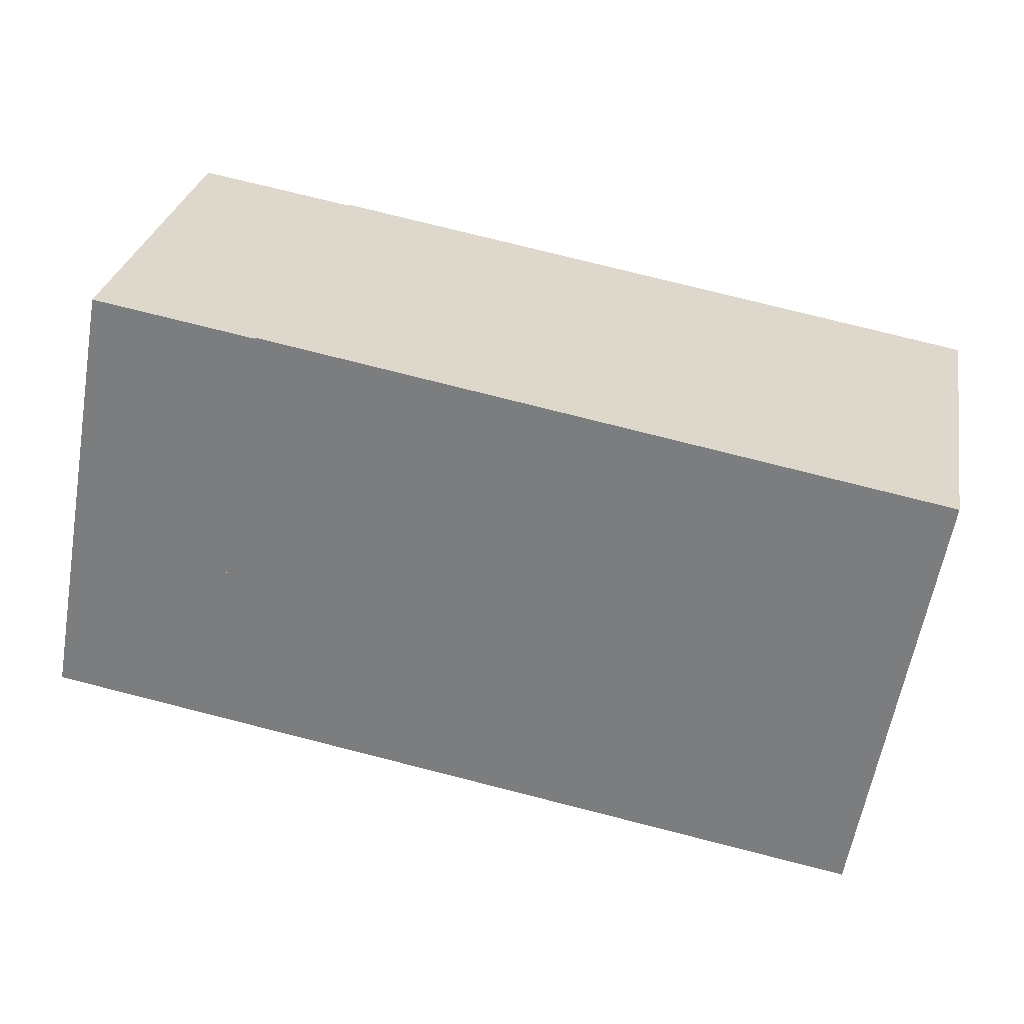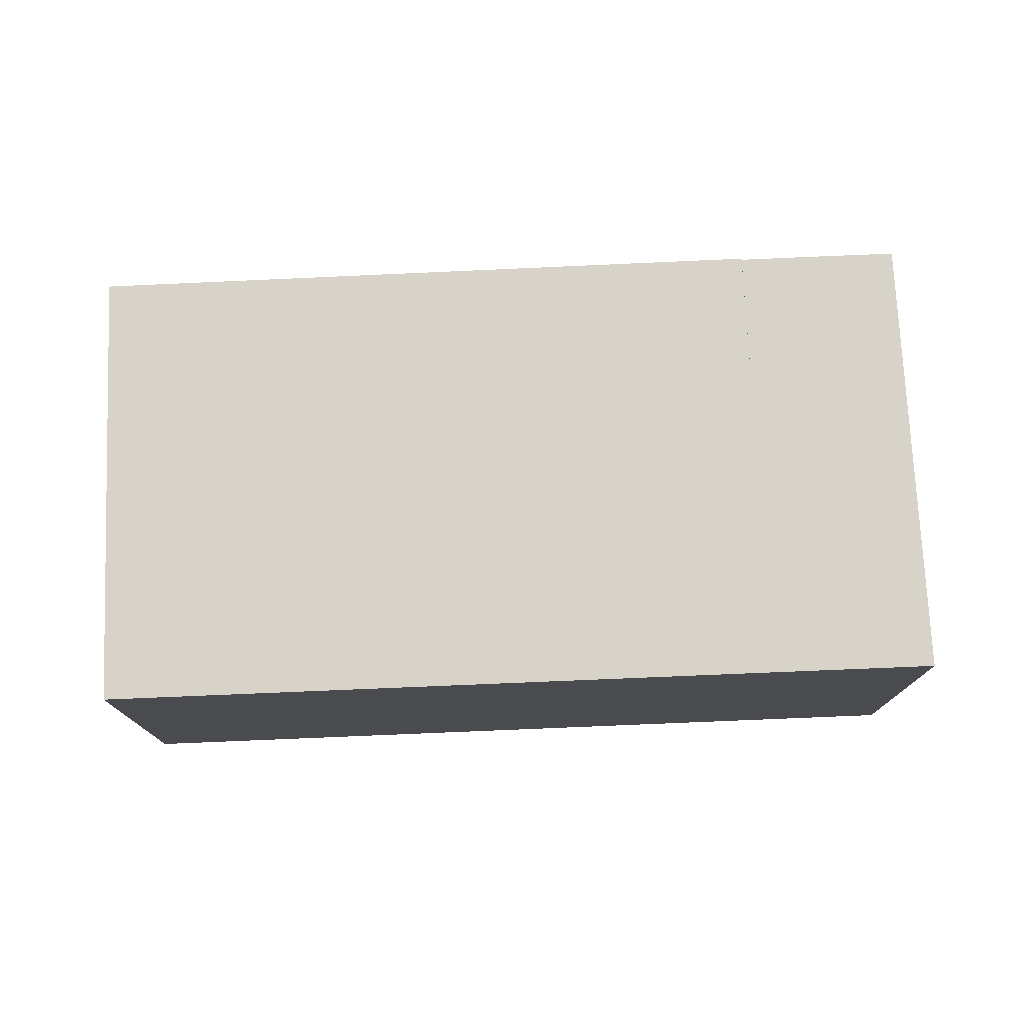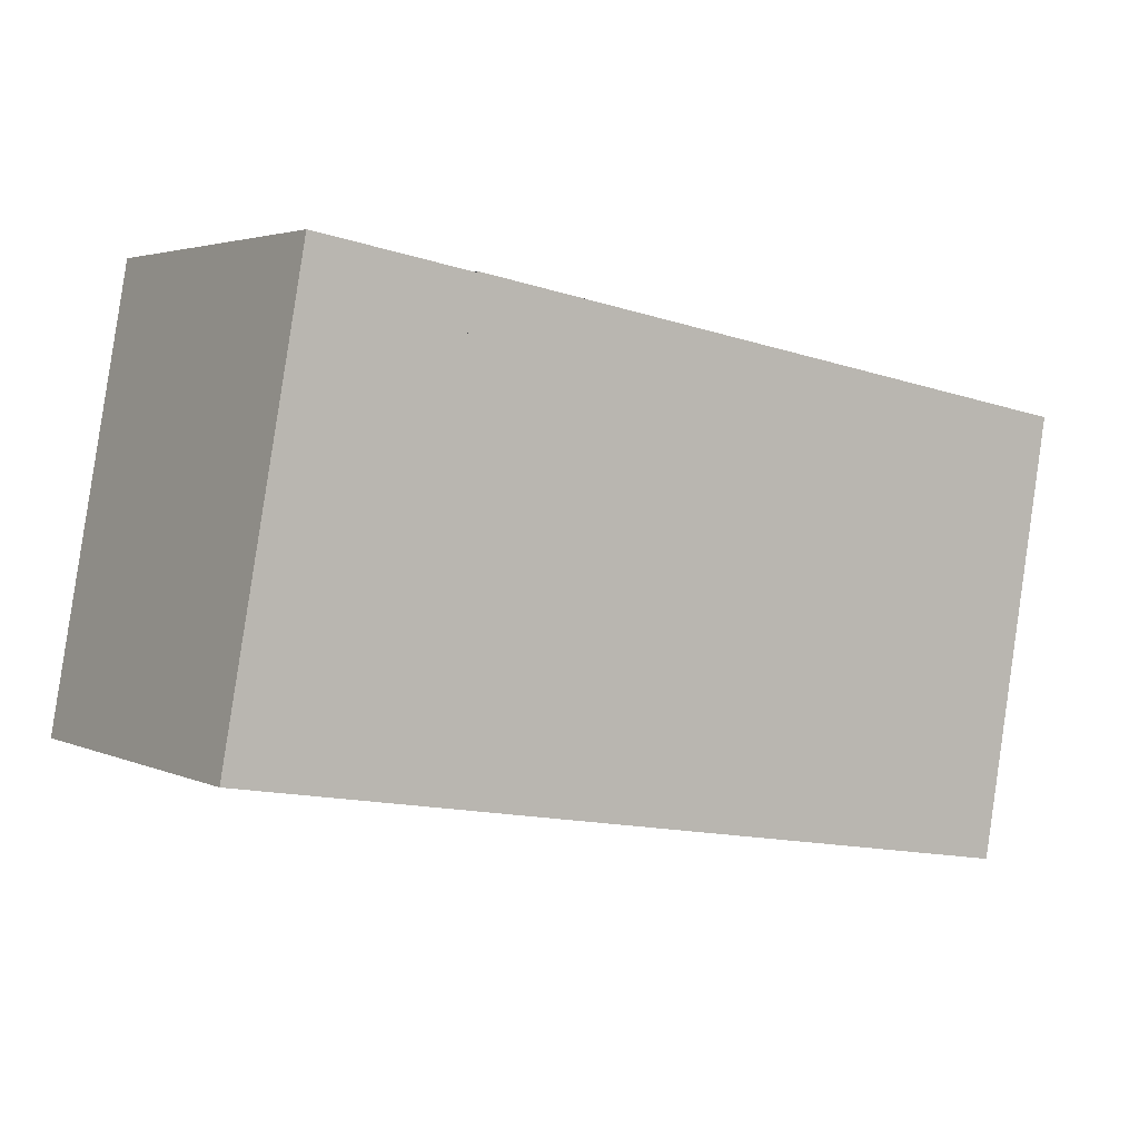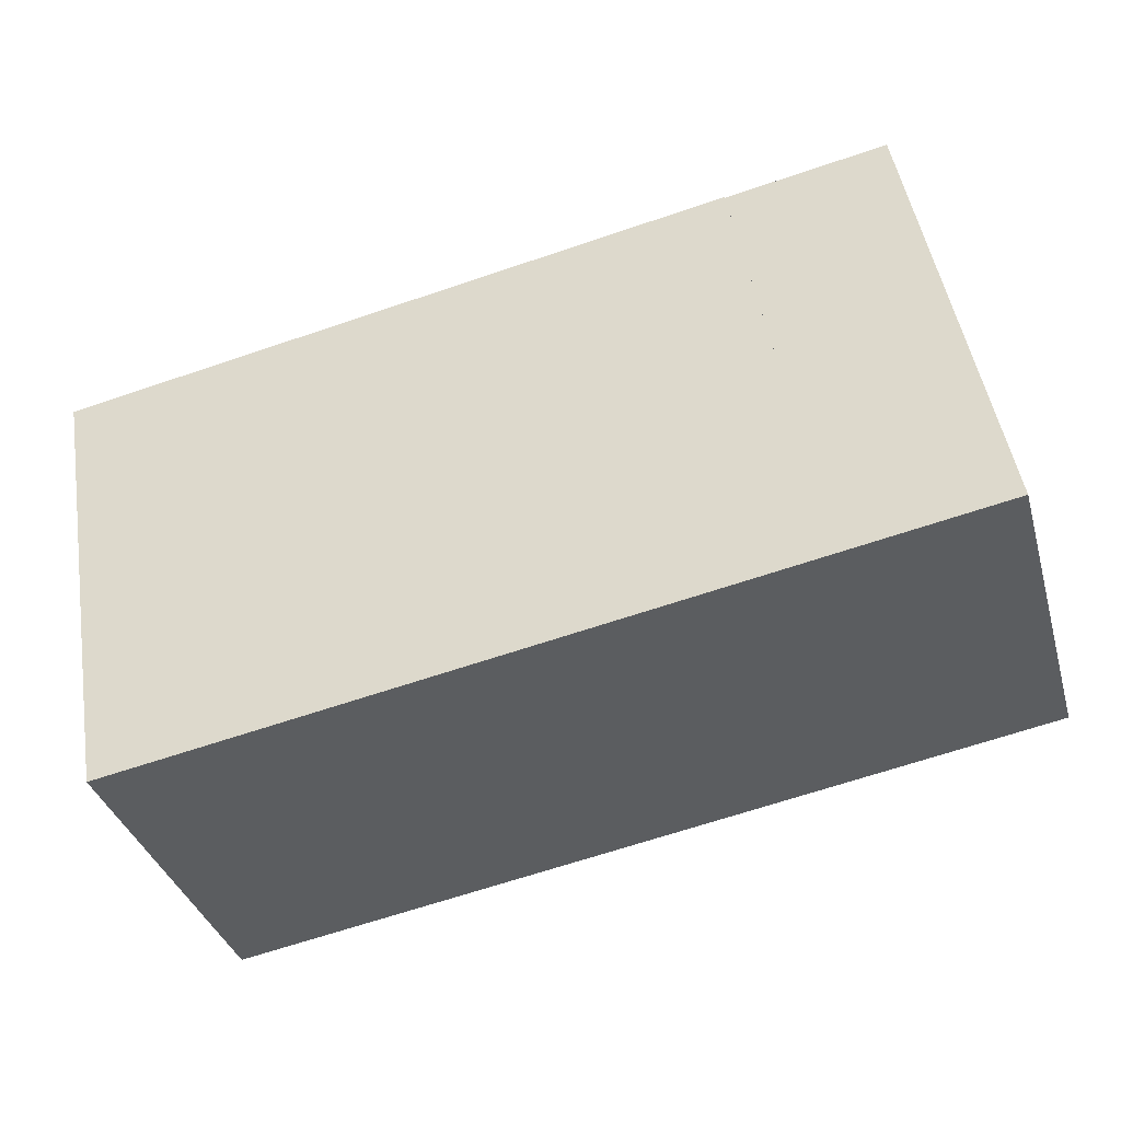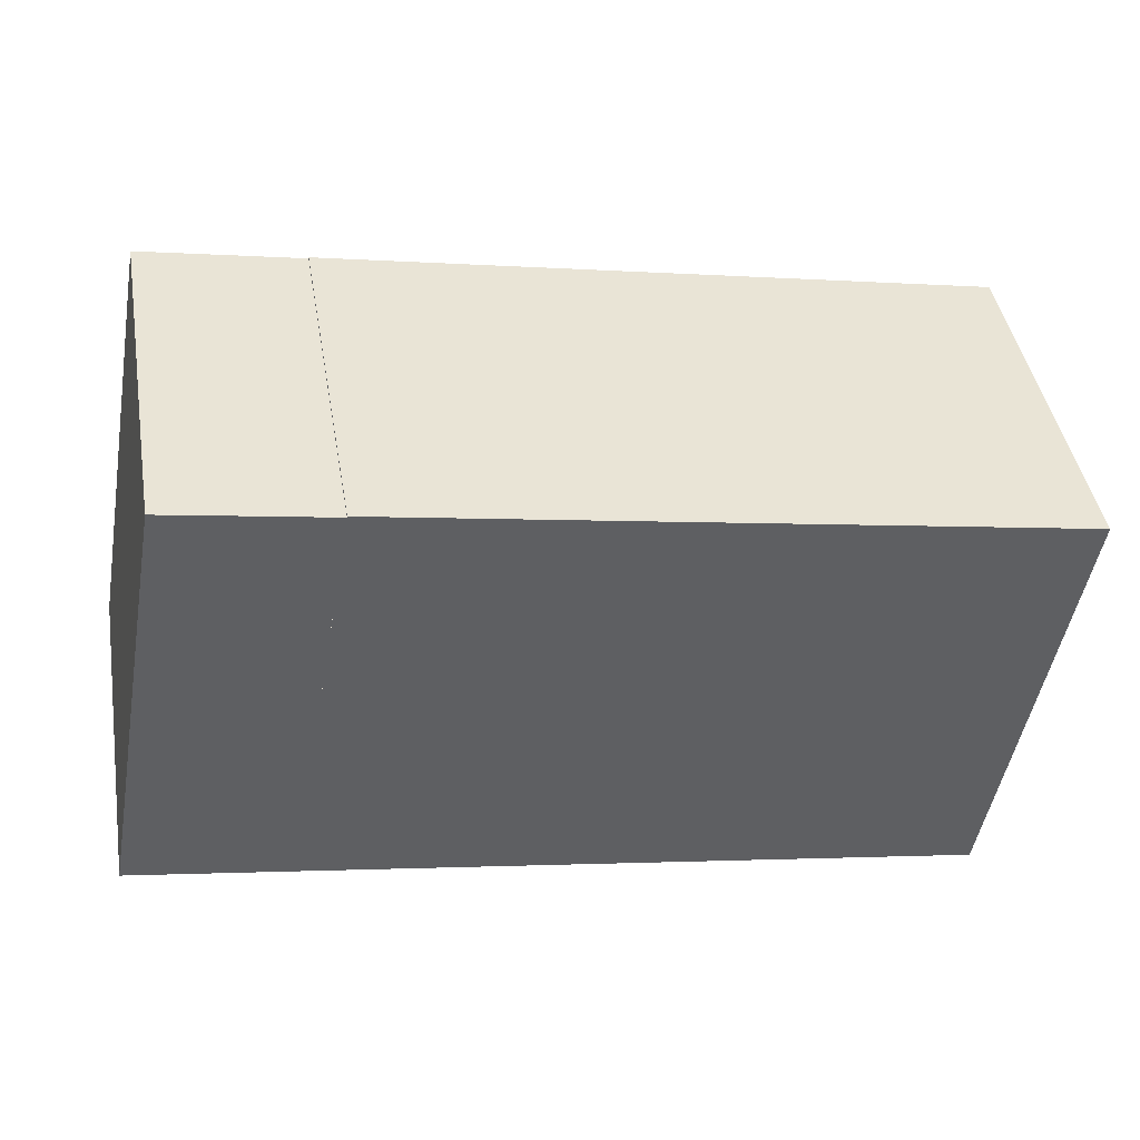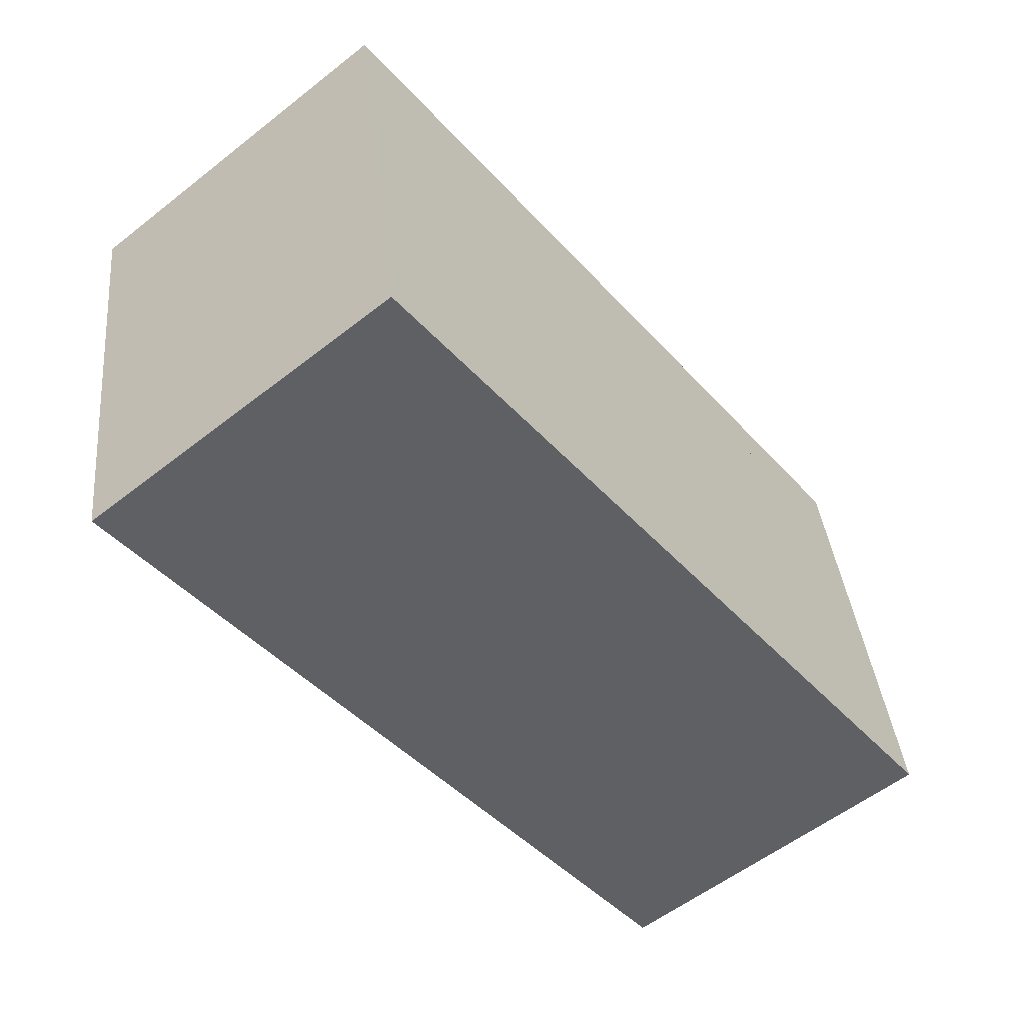
<metadata>
{"format":"obj","ext":"obj","renderer":"f3d","projection":"perspective","resolution":1024,"background":"white","views":[{"elev":29.2,"azim":10.5,"up":"+Z"},{"elev":76.0,"azim":-172.6,"up":"+Y"},{"elev":3.3,"azim":-34.0,"up":"+Z"},{"elev":-36.4,"azim":-164.4,"up":"+Z"},{"elev":44.0,"azim":-9.7,"up":"+Z"},{"elev":-56.8,"azim":129.2,"up":"+Z"}]}
</metadata>
<code>
v  0 2.801 1.715e-16
v  1.873 2.801 3.235
v  1.259 2.801 -0.216
v  0.626 2.801 3.453
v  1.259 2.801 3.343
v  7.1 2.801 2.315
v  1.875 2.801 3.245
v  6.523 2.801 -1.121
v  6.523 6.864e-17 -1.121
v  1.259 1.323e-17 -0.216
v  0 0 0
v  0.626 -2.114e-16 3.453
v  1.873 -1.981e-16 3.235
v  1.259 -2.047e-16 3.343
v  1.875 -1.987e-16 3.245
v  7.1 -1.418e-16 2.315
g defaultobject
f 1 2 3
f 2 1 4
f 2 4 5
f 6 3 7
f 3 6 8
f 9 3 8
f 3 9 10
f 3 10 1
f 1 10 11
f 11 4 1
f 4 11 12
f 12 5 4
f 5 12 2
f 2 12 13
f 13 12 14
f 15 6 7
f 6 15 16
f 16 8 6
f 8 16 9
f 16 10 9
f 10 16 15
f 13 11 10
f 11 13 12
f 12 13 14

</code>
